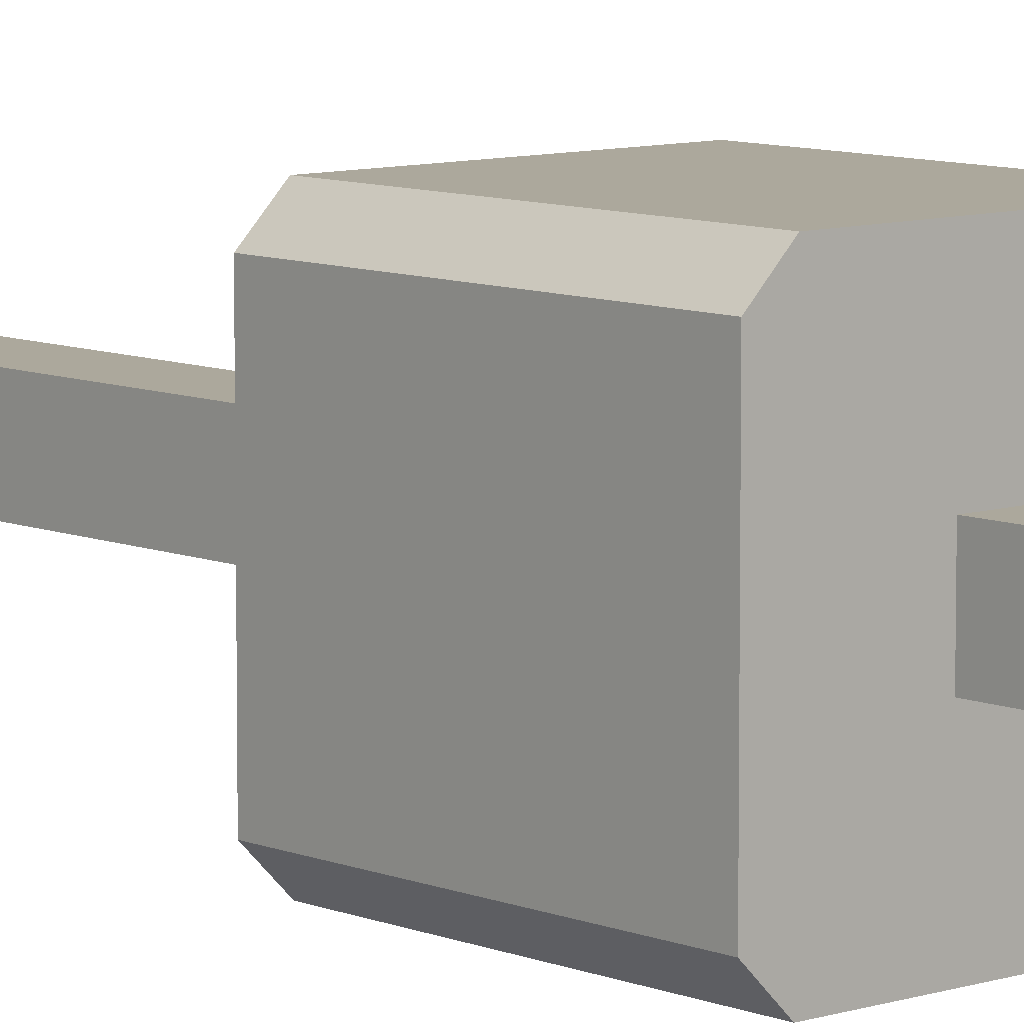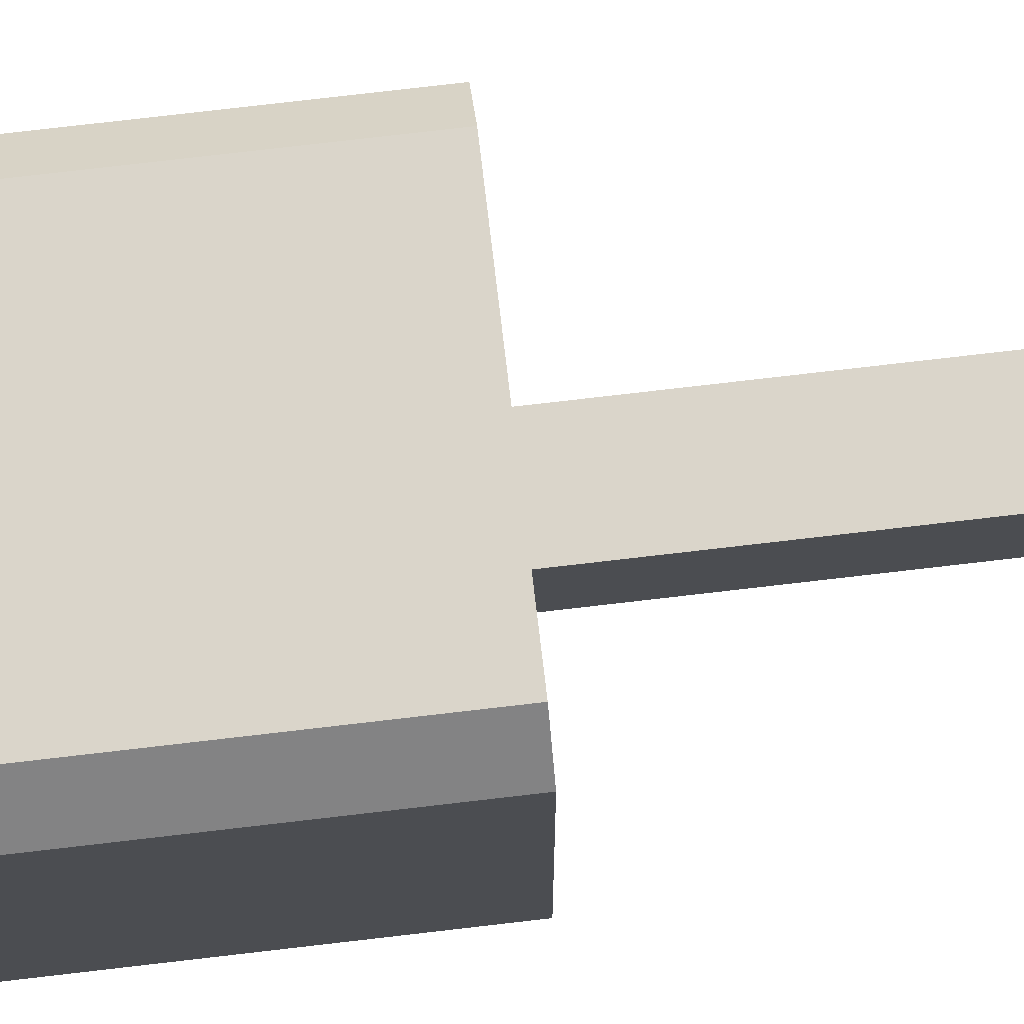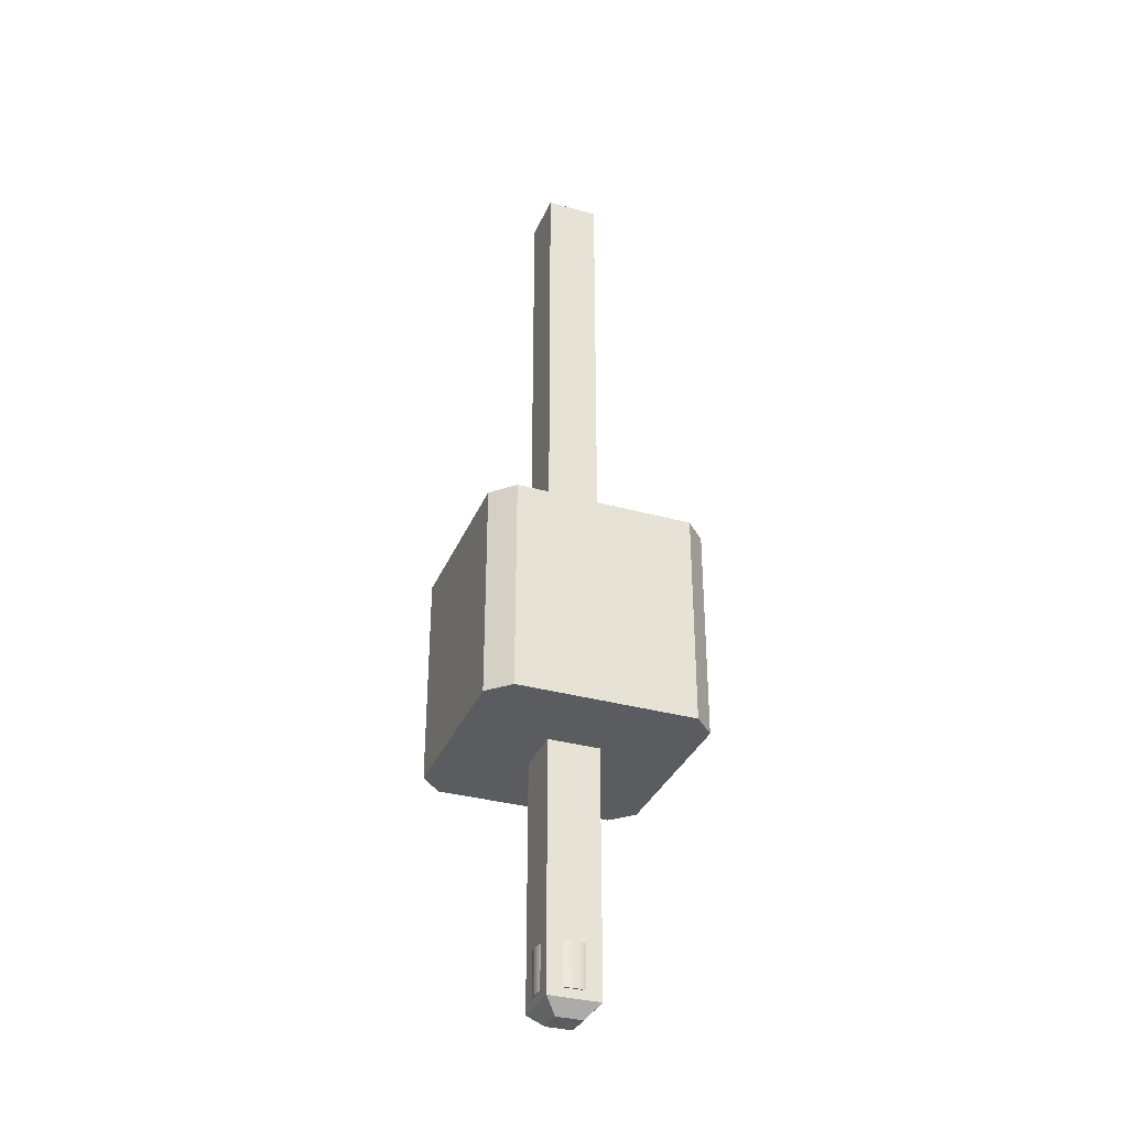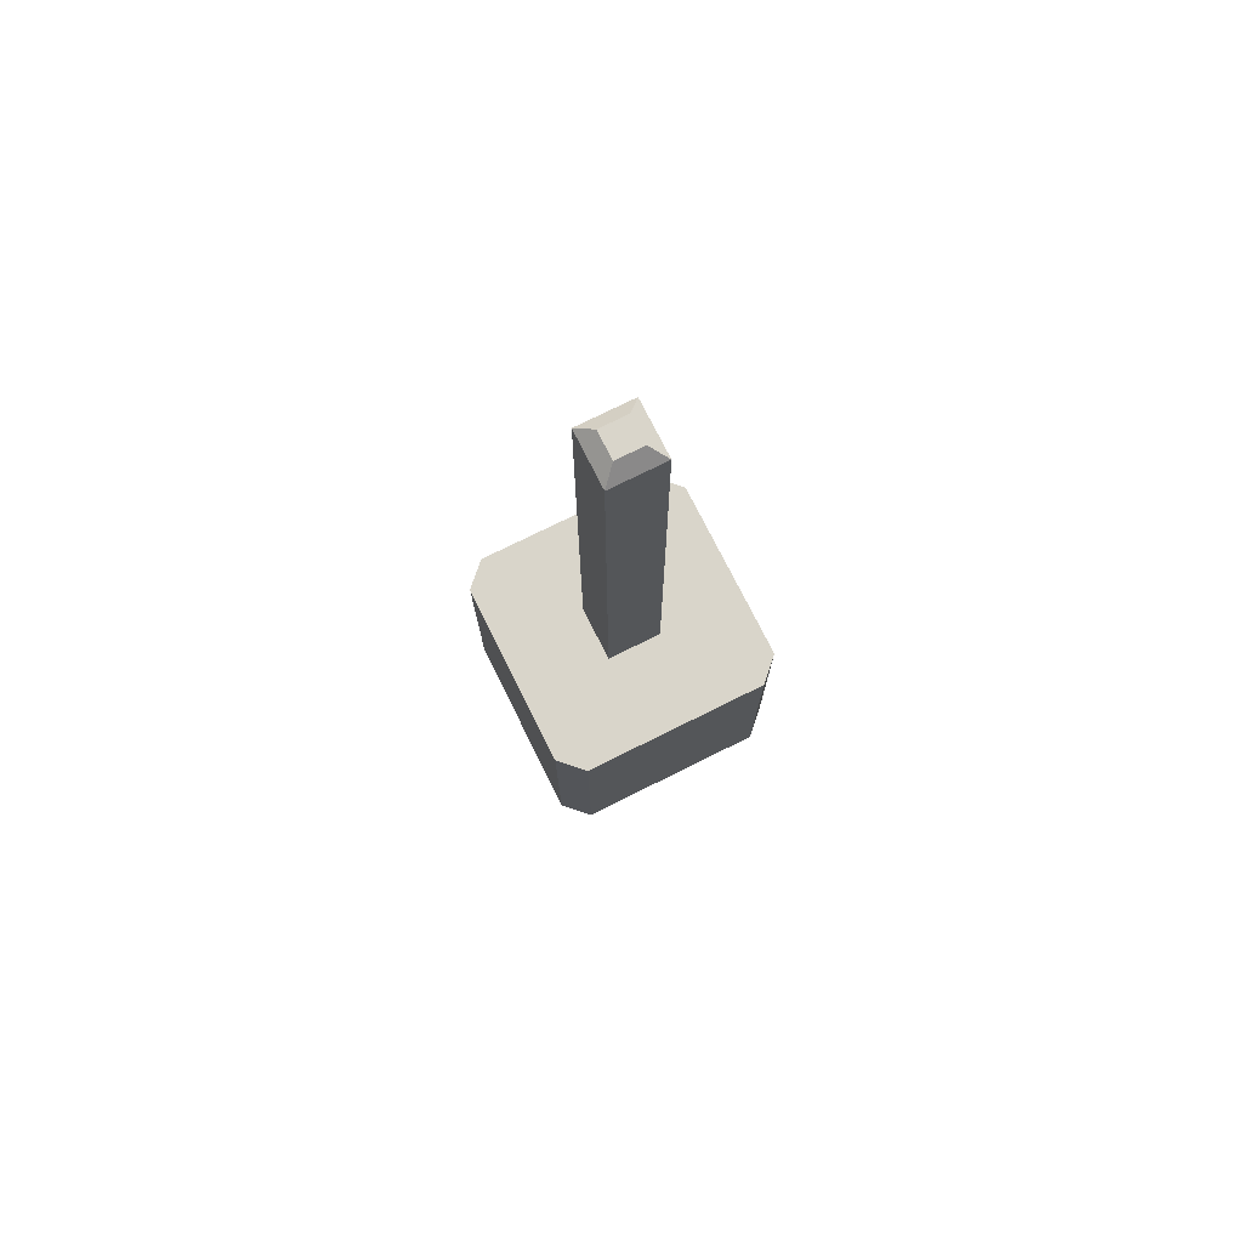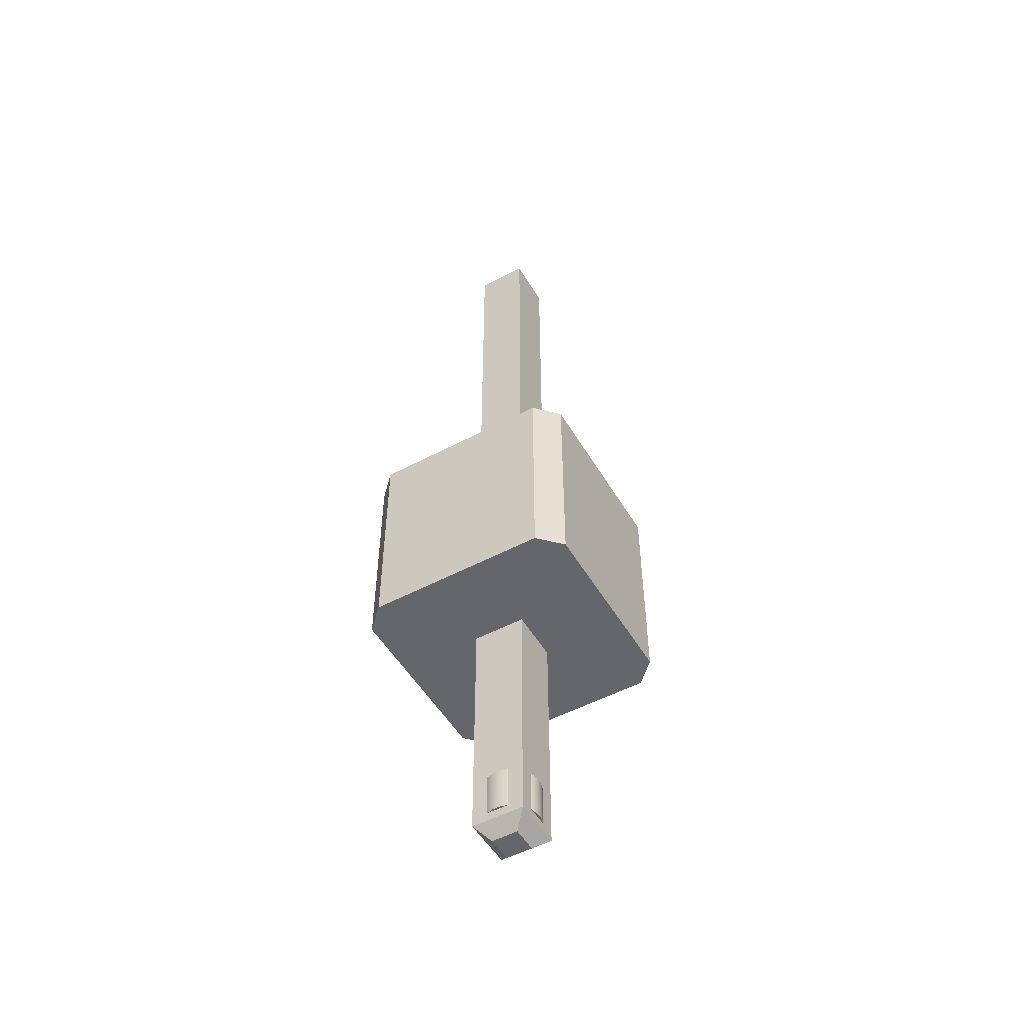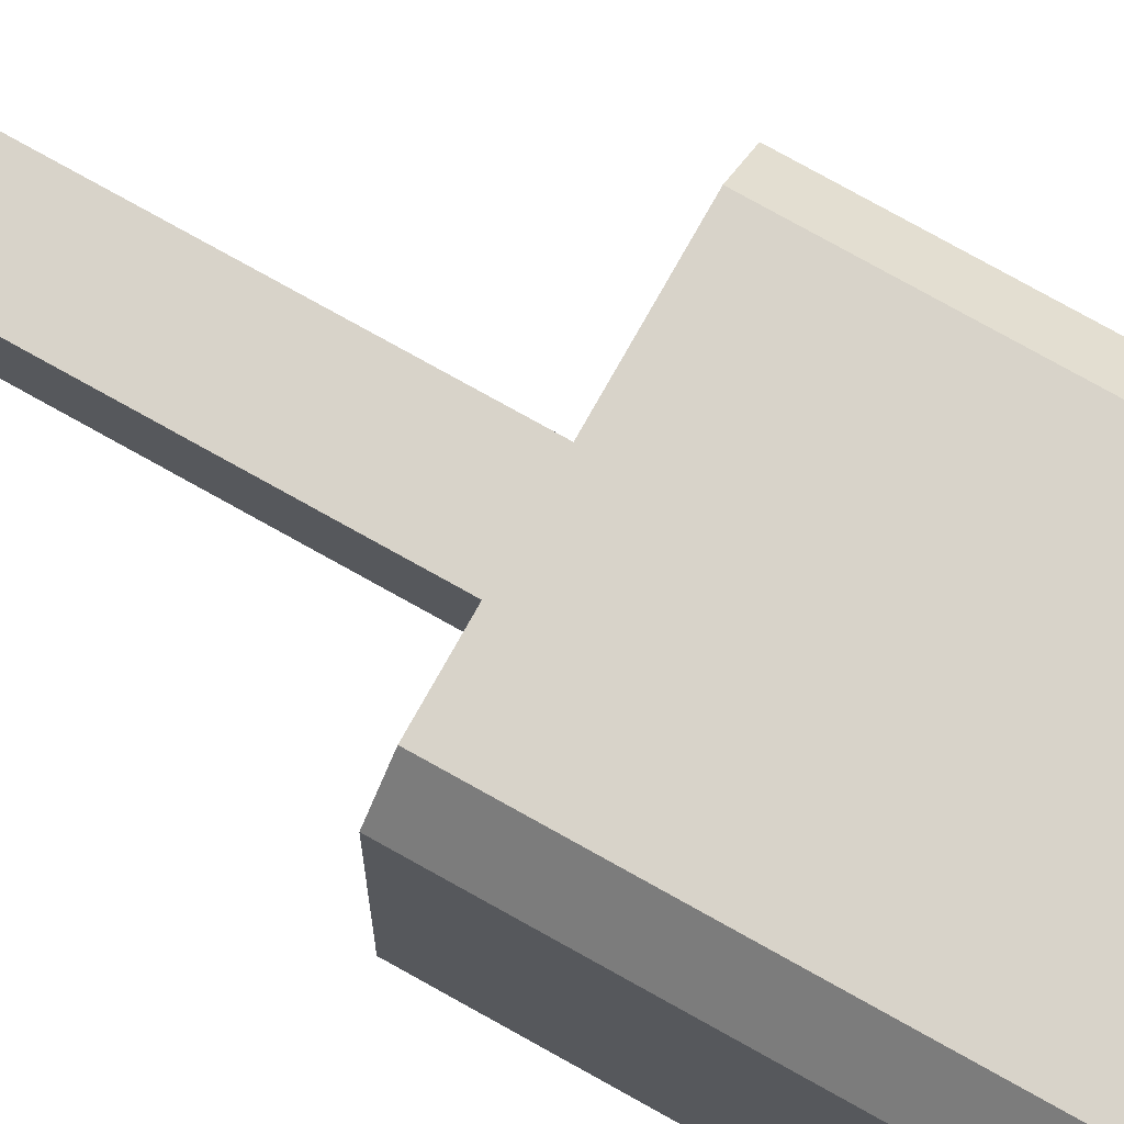
<metadata>
{"format":"obj","ext":"obj","renderer":"f3d","projection":"perspective","resolution":1024,"background":"white","views":[{"elev":8.5,"azim":-41.7,"up":"+Z"},{"elev":74.3,"azim":83.3,"up":"+Z"},{"elev":-33.8,"azim":-20.7,"up":"+Y"},{"elev":74.5,"azim":-116.5,"up":"+Y"},{"elev":-51.7,"azim":119.9,"up":"+Y"},{"elev":76.0,"azim":-60.7,"up":"+Z"}]}
</metadata>
<code>
g Volumenkörper1
v -0.97 3 -0.72
v -0.97 3 1.32
v -0.97 5.5 -0.72
v -0.97 5.5 1.32
v -0.72 3 -0.97
v -0.72 3 1.57
v -0.72 5.5 -0.97
v -0.72 5.5 1.57
v -0.02219 0.25 0.2574
v -0.02219 0.25 0.3426
v -0.02219 0.75 0.2574
v -0.02219 0.75 0.3426
v 0 0.15 0
v 0 0.15 0.6
v 0 0.25 0.175
v 0 0.25 0.425
v 0 0.75 0.175
v 0 0.75 0.425
v 0 3 0
v 0 3 0.6
v 0 5.5 0
v 0 5.5 0.6
v 0 10.85 0
v 0 10.85 0.6
v 0.15 0 0.15
v 0.15 0 0.45
v 0.15 11 0.15
v 0.15 11 0.45
v 0.175 0.25 0
v 0.175 0.25 0.6
v 0.175 0.75 0
v 0.175 0.75 0.6
v 0.2574 0.25 -0.02219
v 0.2574 0.25 0.6222
v 0.2574 0.75 -0.02219
v 0.2574 0.75 0.6222
v 0.3426 0.25 -0.02219
v 0.3426 0.25 0.6222
v 0.3426 0.75 -0.02219
v 0.3426 0.75 0.6222
v 0.425 0.25 0
v 0.425 0.25 0.6
v 0.425 0.75 0
v 0.425 0.75 0.6
v 0.45 0 0.15
v 0.45 0 0.45
v 0.45 11 0.15
v 0.45 11 0.45
v 0.6 0.15 0
v 0.6 0.15 0.6
v 0.6 0.25 0.175
v 0.6 0.25 0.425
v 0.6 0.75 0.175
v 0.6 0.75 0.425
v 0.6 3 0
v 0.6 3 0.6
v 0.6 5.5 0
v 0.6 5.5 0.6
v 0.6 10.85 0
v 0.6 10.85 0.6
v 0.6222 0.25 0.2574
v 0.6222 0.25 0.3426
v 0.6222 0.75 0.2574
v 0.6222 0.75 0.3426
v 1.32 3 -0.97
v 1.32 3 1.57
v 1.32 5.5 -0.97
v 1.32 5.5 1.57
v 1.57 3 -0.72
v 1.57 3 1.32
v 1.57 5.5 -0.72
v 1.57 5.5 1.32
f 51 49 53
f 53 49 55
f 53 55 56
f 51 52 49
f 49 52 50
f 50 52 54
f 50 54 56
f 56 54 53
f 32 14 30
f 30 14 50
f 30 50 42
f 42 50 44
f 44 50 56
f 44 56 20
f 14 32 20
f 20 32 44
f 15 16 9
f 9 16 10
f 41 29 37
f 37 29 33
f 17 13 15
f 15 13 14
f 15 14 16
f 16 14 18
f 18 14 20
f 18 20 19
f 13 17 19
f 19 17 18
f 31 35 29
f 29 35 33
f 33 35 39
f 33 39 37
f 37 39 41
f 41 39 43
f 43 39 31
f 31 39 35
f 18 17 12
f 12 17 11
f 18 12 16
f 16 12 10
f 10 12 9
f 9 12 11
f 9 11 17
f 17 15 9
f 53 54 63
f 63 54 64
f 44 32 40
f 40 32 36
f 13 49 25
f 25 49 45
f 28 27 24
f 24 27 23
f 27 47 23
f 23 47 59
f 47 48 59
f 59 48 60
f 24 60 28
f 28 60 48
f 60 24 58
f 58 24 22
f 24 23 22
f 22 23 21
f 27 28 47
f 47 28 48
f 25 26 13
f 13 26 14
f 45 46 25
f 25 46 26
f 43 49 41
f 41 49 13
f 41 13 29
f 29 13 31
f 31 13 19
f 31 19 55
f 49 43 55
f 55 43 31
f 26 46 14
f 14 46 50
f 46 45 50
f 50 45 49
f 52 51 62
f 62 51 61
f 52 62 54
f 54 62 64
f 64 62 61
f 64 61 63
f 63 61 51
f 63 51 53
f 8 4 6
f 6 4 2
f 4 3 2
f 2 3 1
f 58 71 57
f 57 71 67
f 57 67 7
f 22 8 58
f 58 8 68
f 58 68 72
f 8 22 4
f 4 22 21
f 4 21 3
f 3 21 7
f 7 21 57
f 72 71 58
f 72 68 70
f 70 68 66
f 70 69 72
f 72 69 71
f 2 20 6
f 6 20 56
f 6 56 66
f 66 56 70
f 70 56 55
f 70 55 69
f 69 55 65
f 65 55 5
f 5 55 19
f 5 19 1
f 1 19 20
f 1 20 2
f 67 71 65
f 65 71 69
f 65 5 67
f 67 5 7
f 3 7 1
f 1 7 5
f 6 66 8
f 8 66 68
f 23 59 21
f 21 59 57
f 42 38 30
f 30 38 34
f 59 60 57
f 57 60 58
f 42 44 38
f 38 44 40
f 38 40 36
f 38 36 34
f 34 36 32
f 34 32 30

</code>
